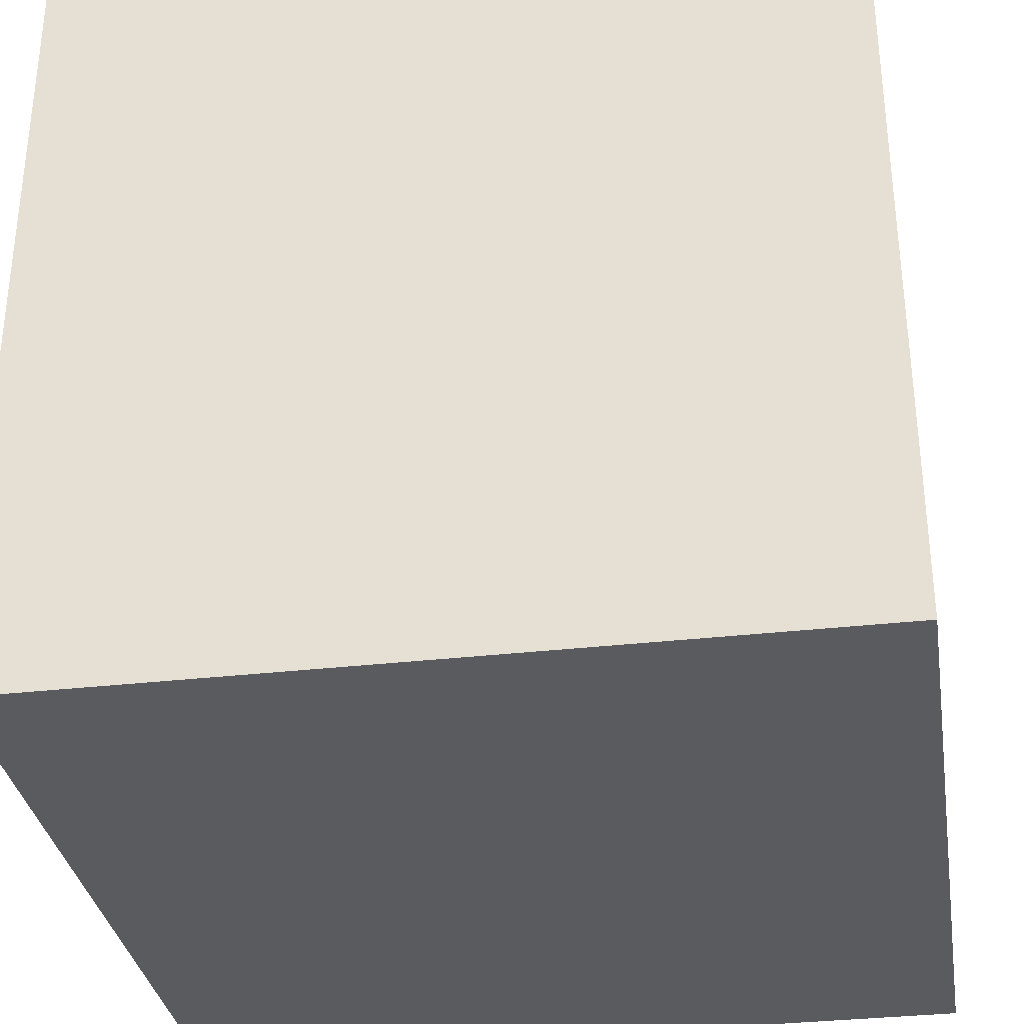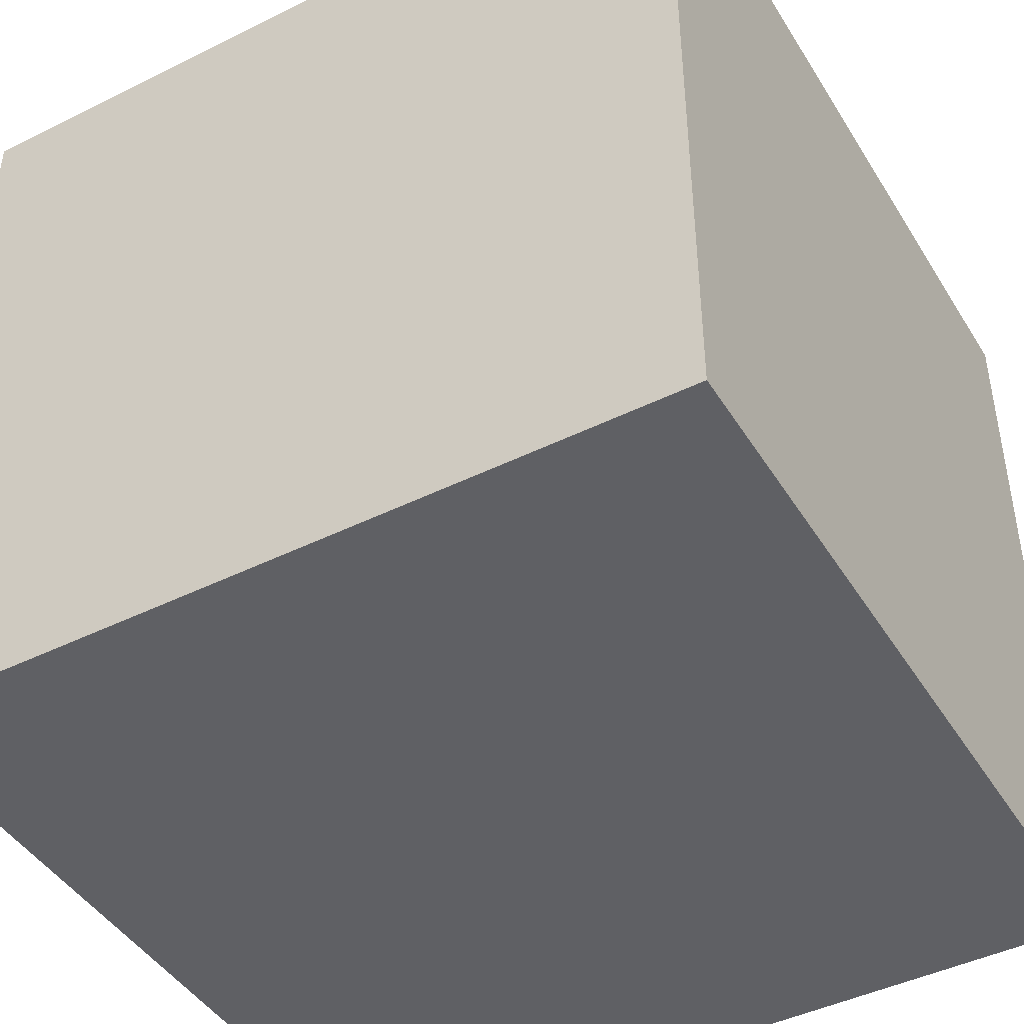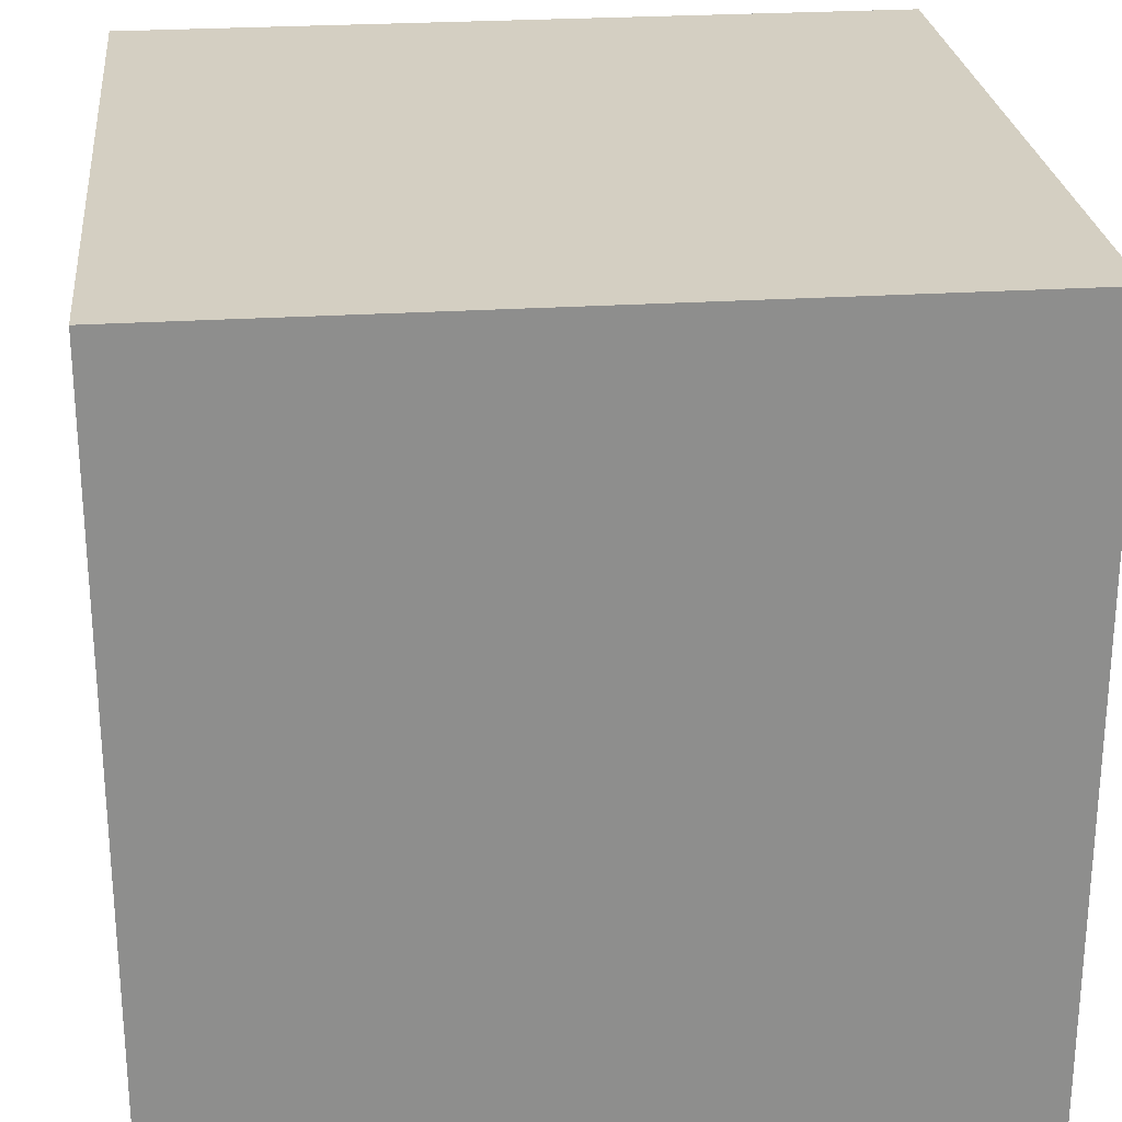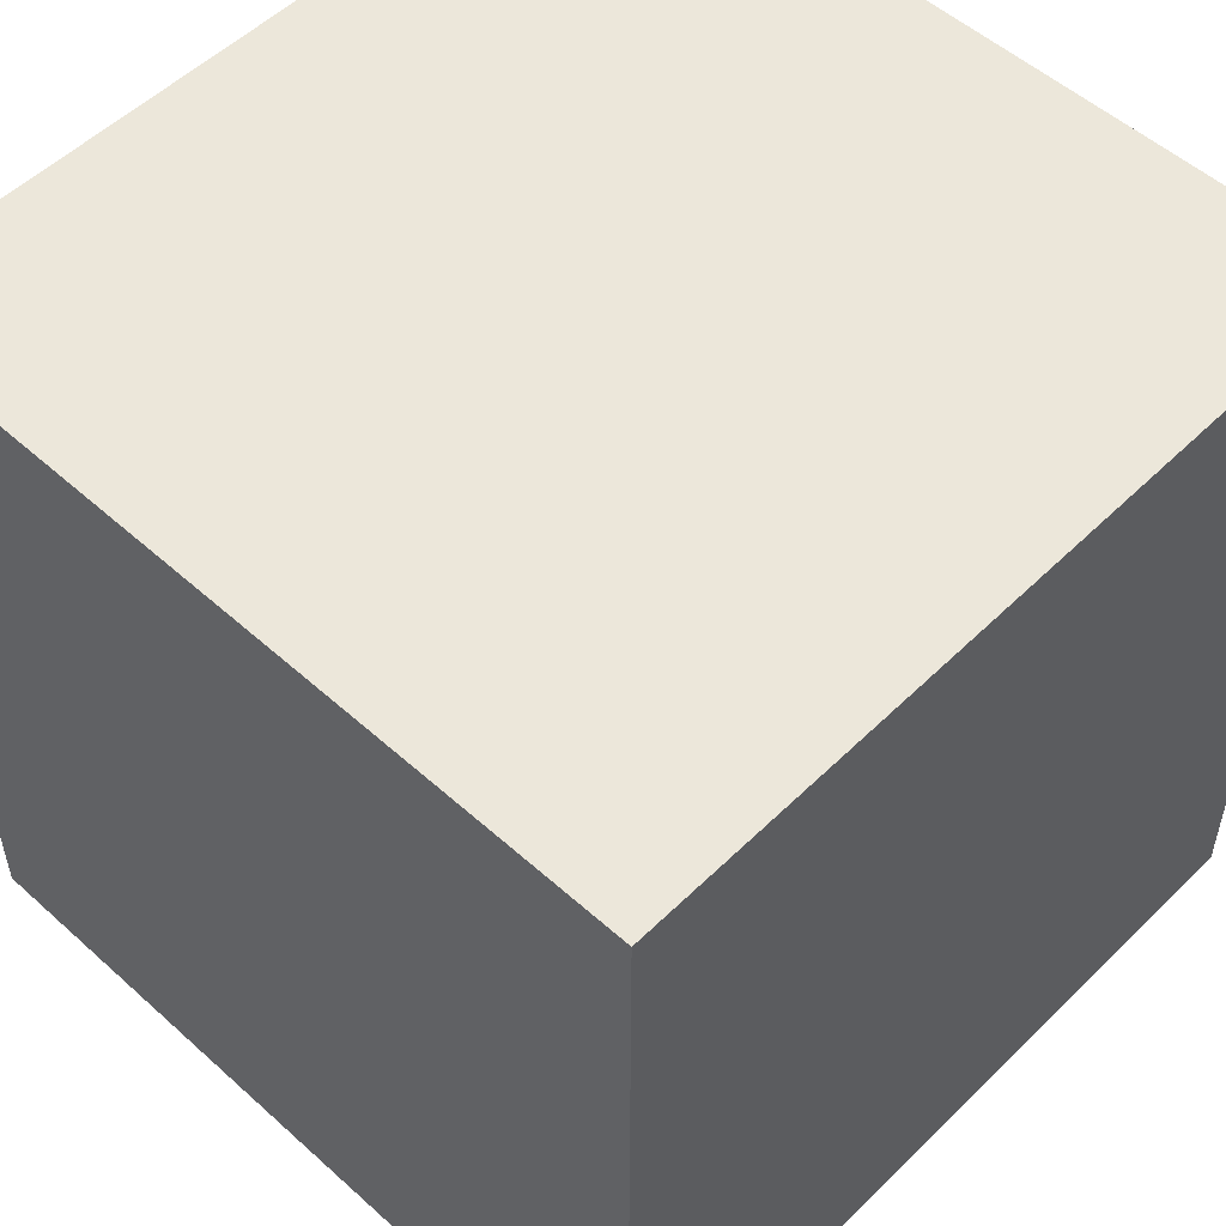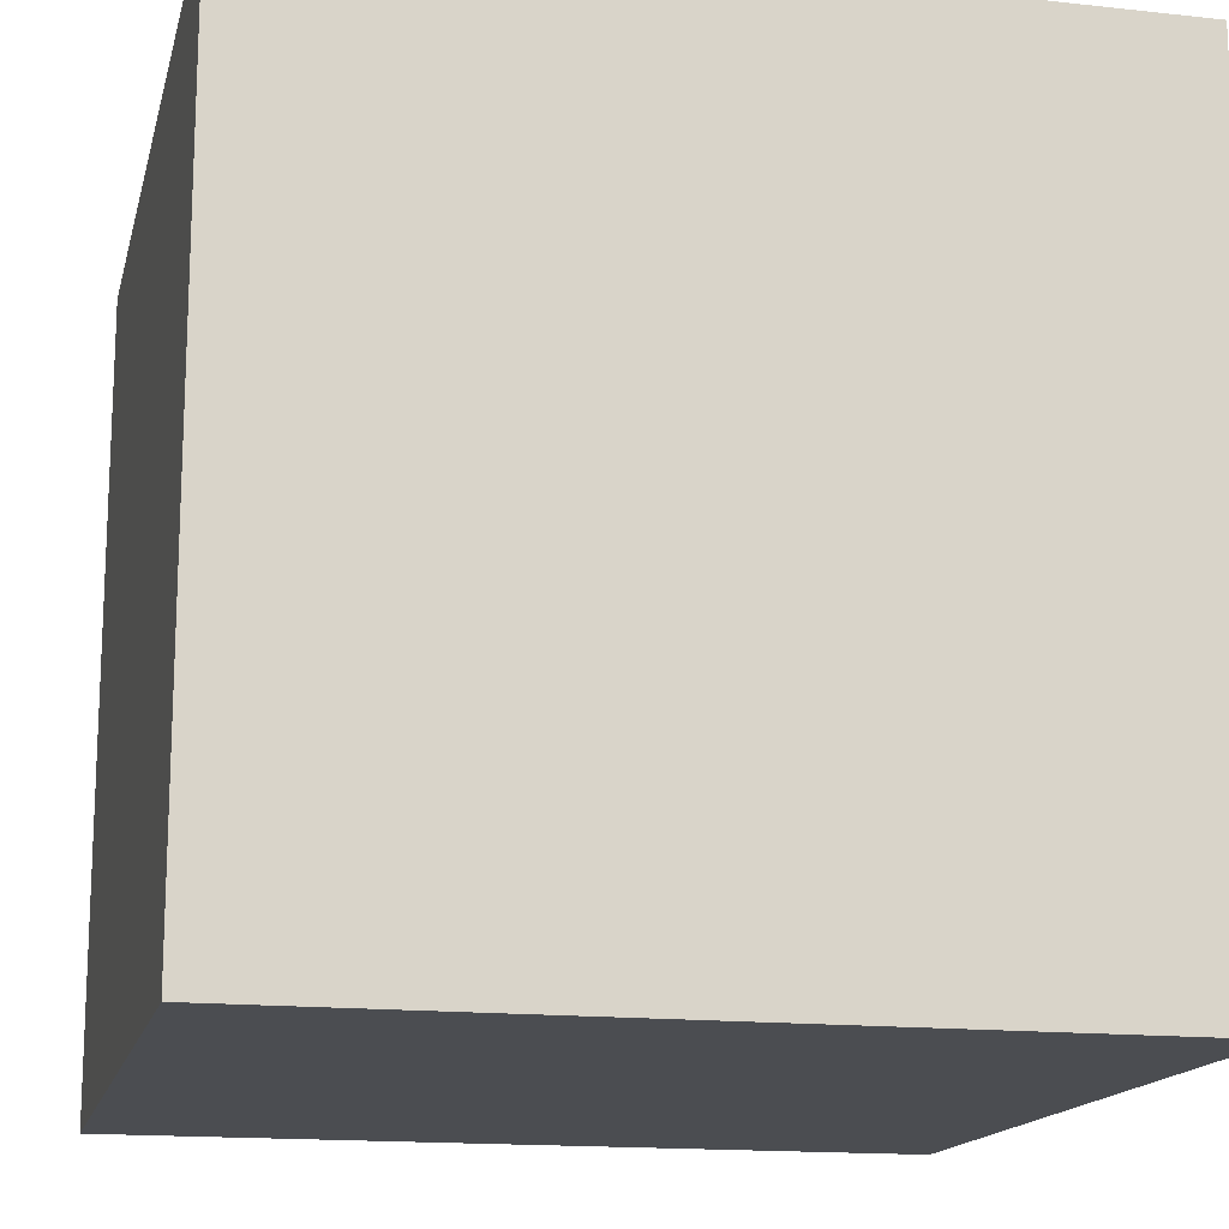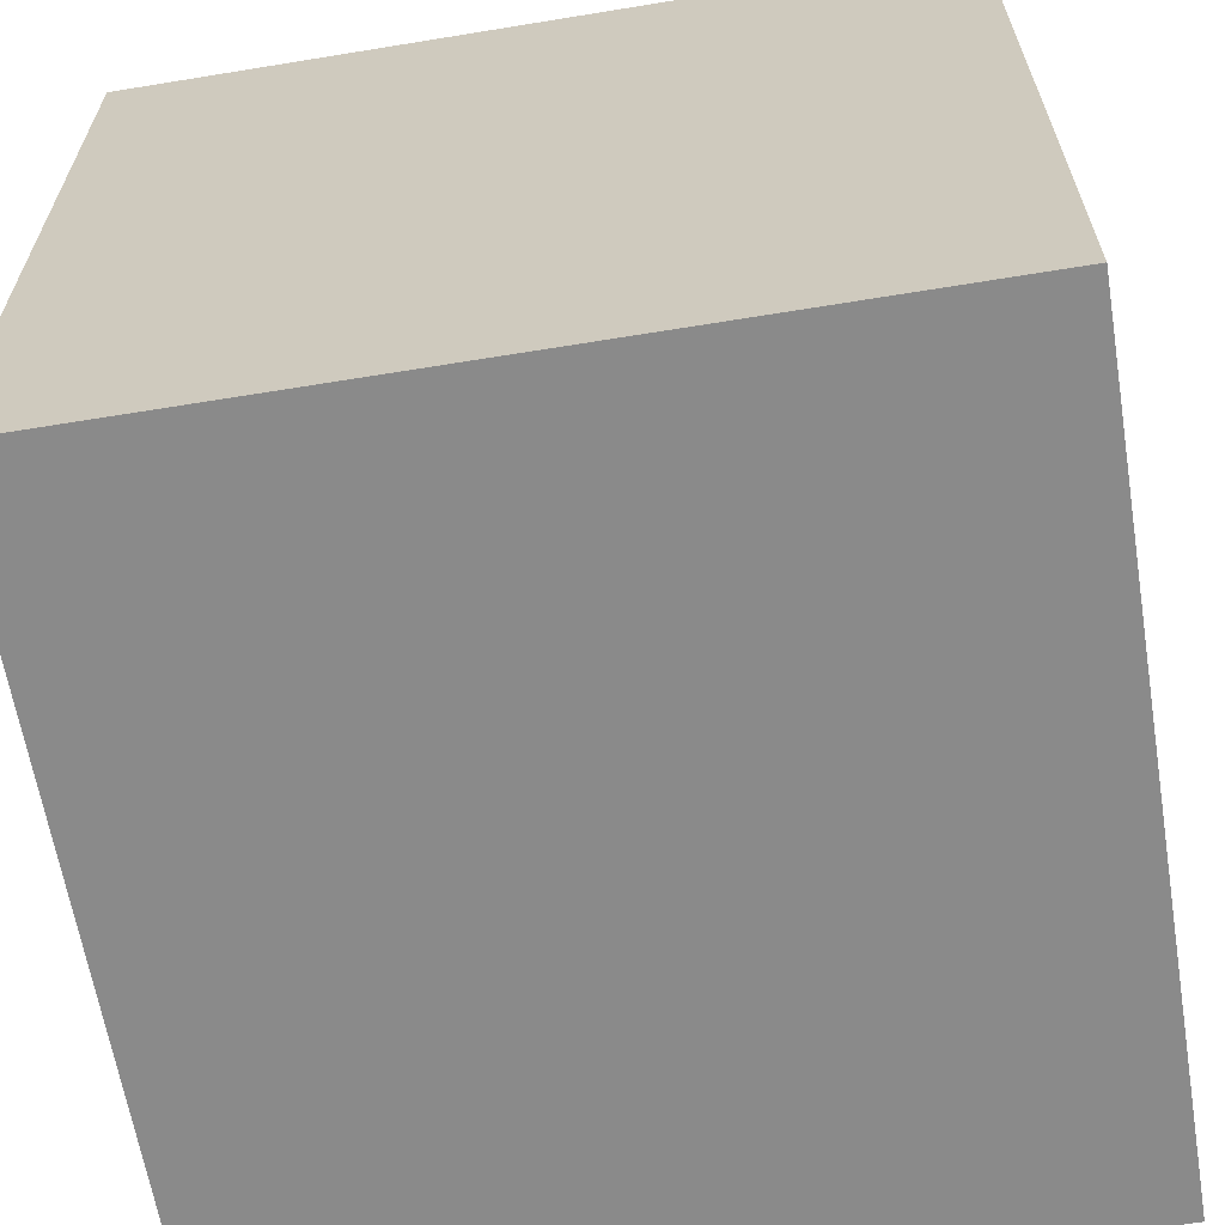
<metadata>
{"format":"obj","ext":"obj","renderer":"f3d","projection":"perspective","resolution":1024,"background":"white","views":[{"elev":-33.2,"azim":-171.0,"up":"+Y"},{"elev":-44.7,"azim":119.9,"up":"+Z"},{"elev":25.6,"azim":-5.9,"up":"+Y"},{"elev":53.1,"azim":-136.2,"up":"+Y"},{"elev":-15.6,"azim":-13.0,"up":"+Y"},{"elev":-63.5,"azim":99.4,"up":"+Y"}]}
</metadata>
<code>
o cube_centered
v 2 -2 -2
v -2 2 -2
v -2 -2 -2
v -2 -2 2
v 2 2 2
v 2 -2 2
v 2 2 -2
v -2 2 2
f 2 5 8
f 4 1 3
f 2 7 5
f 4 6 1
f 1 2 3
f 4 5 6
f 1 7 2
f 4 8 5
f 7 6 5
f 3 8 4
f 7 1 6
f 3 2 8

</code>
